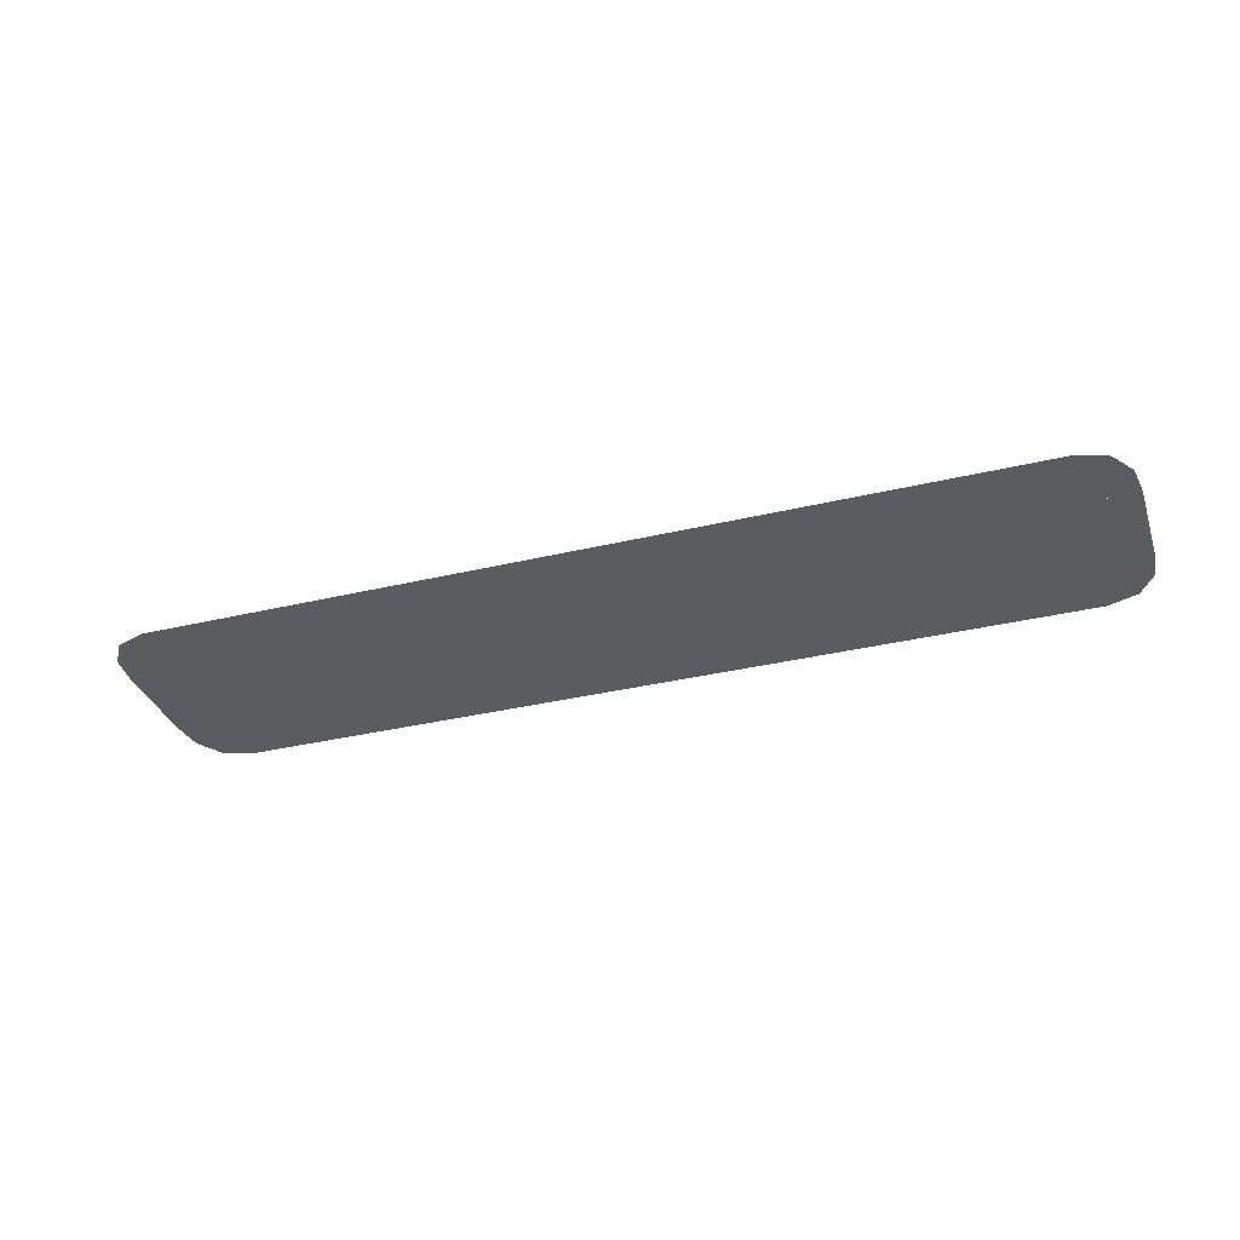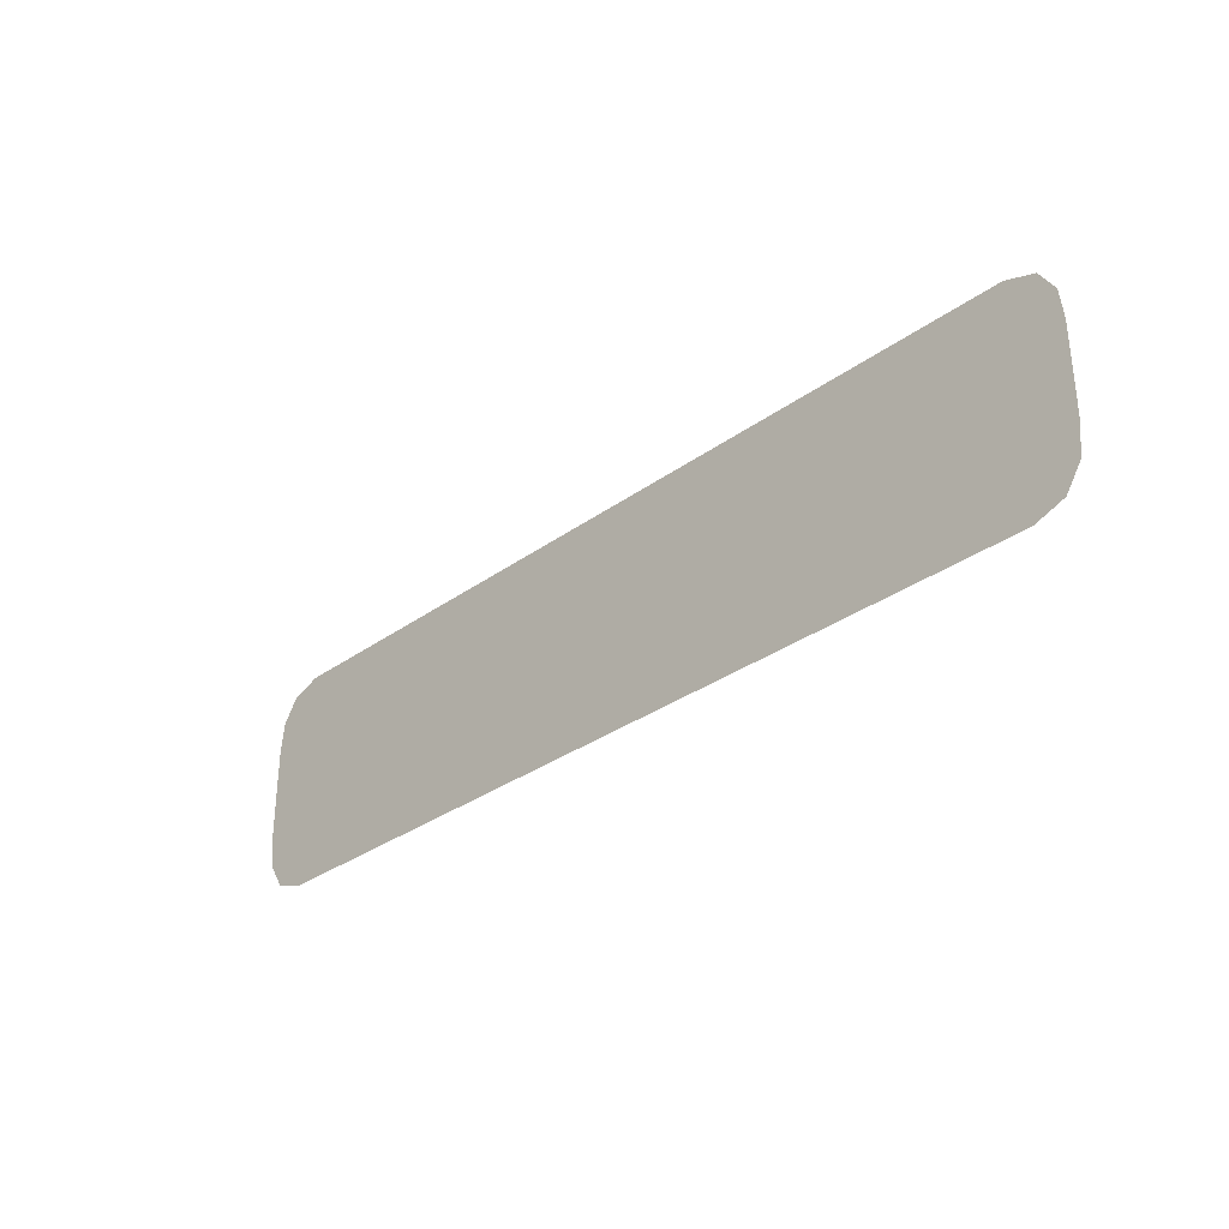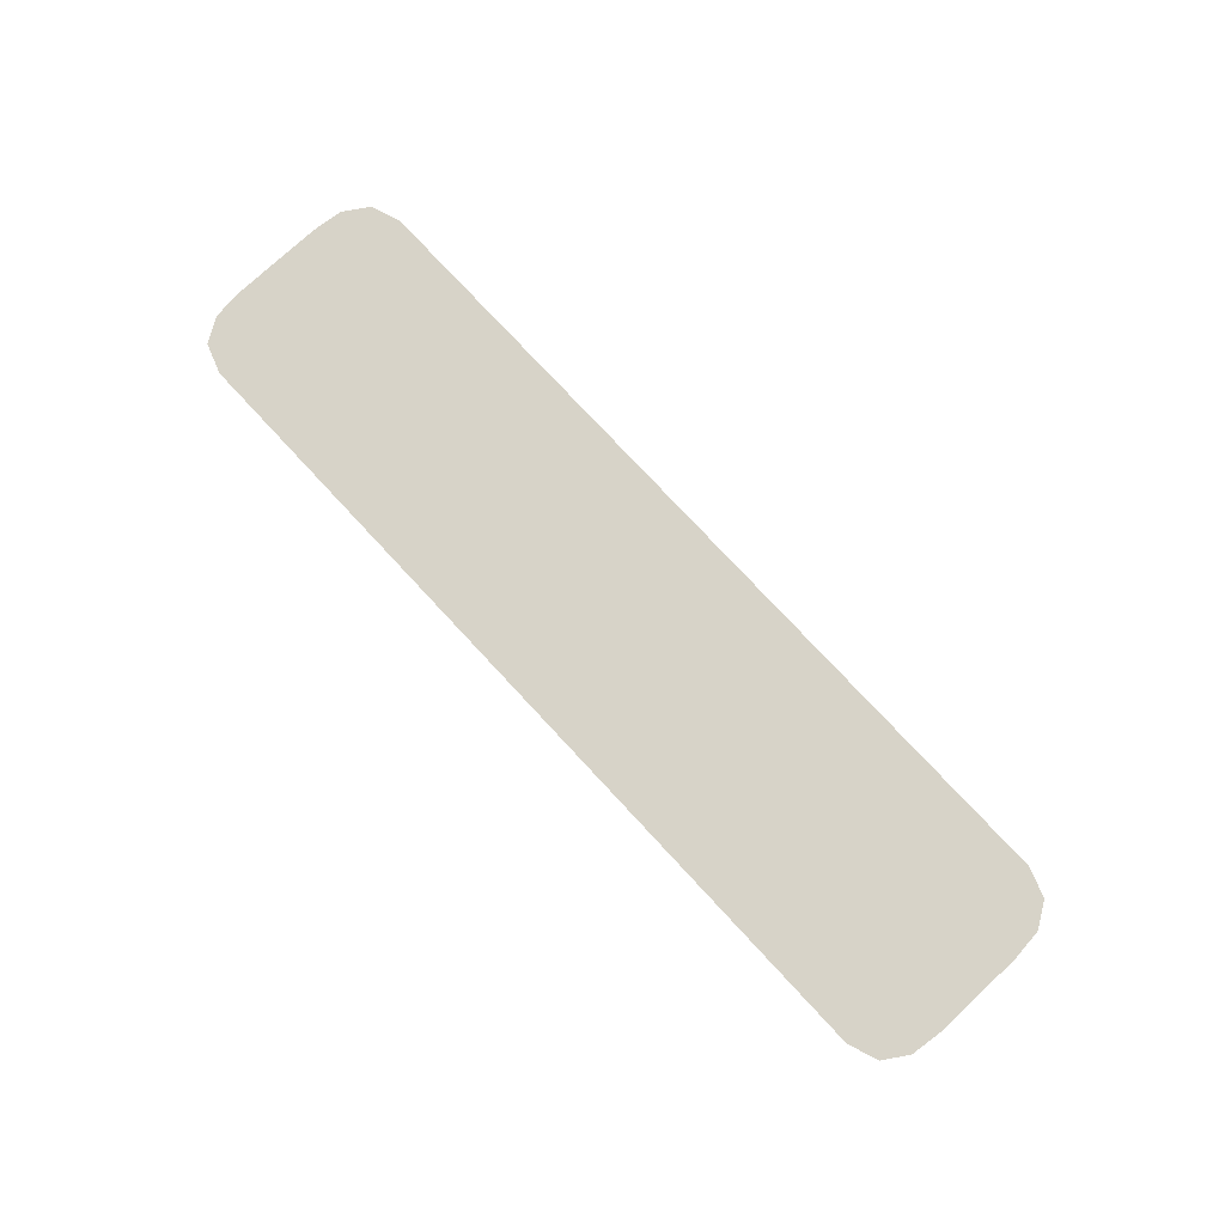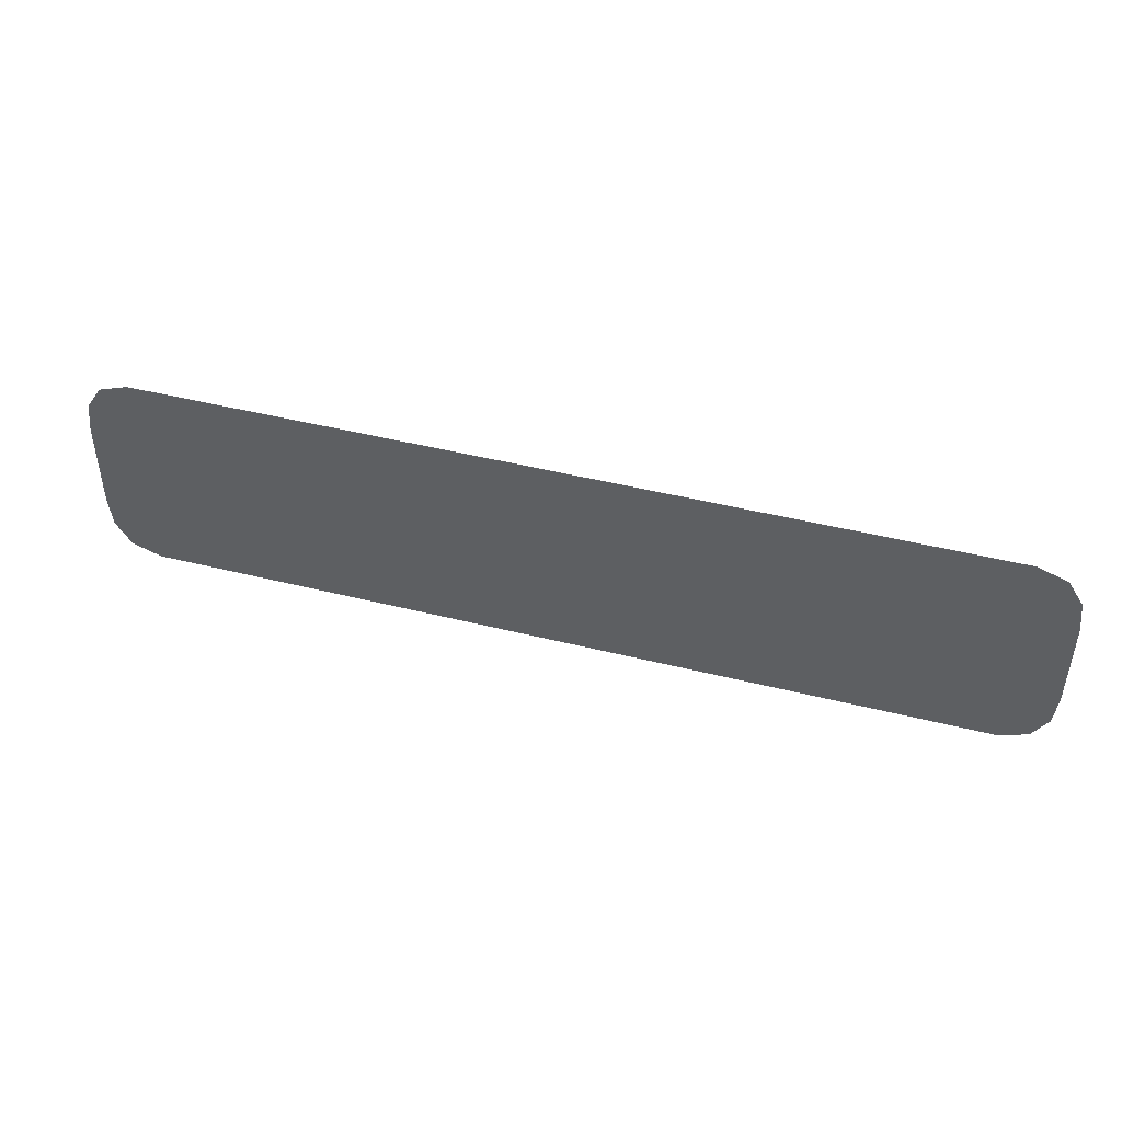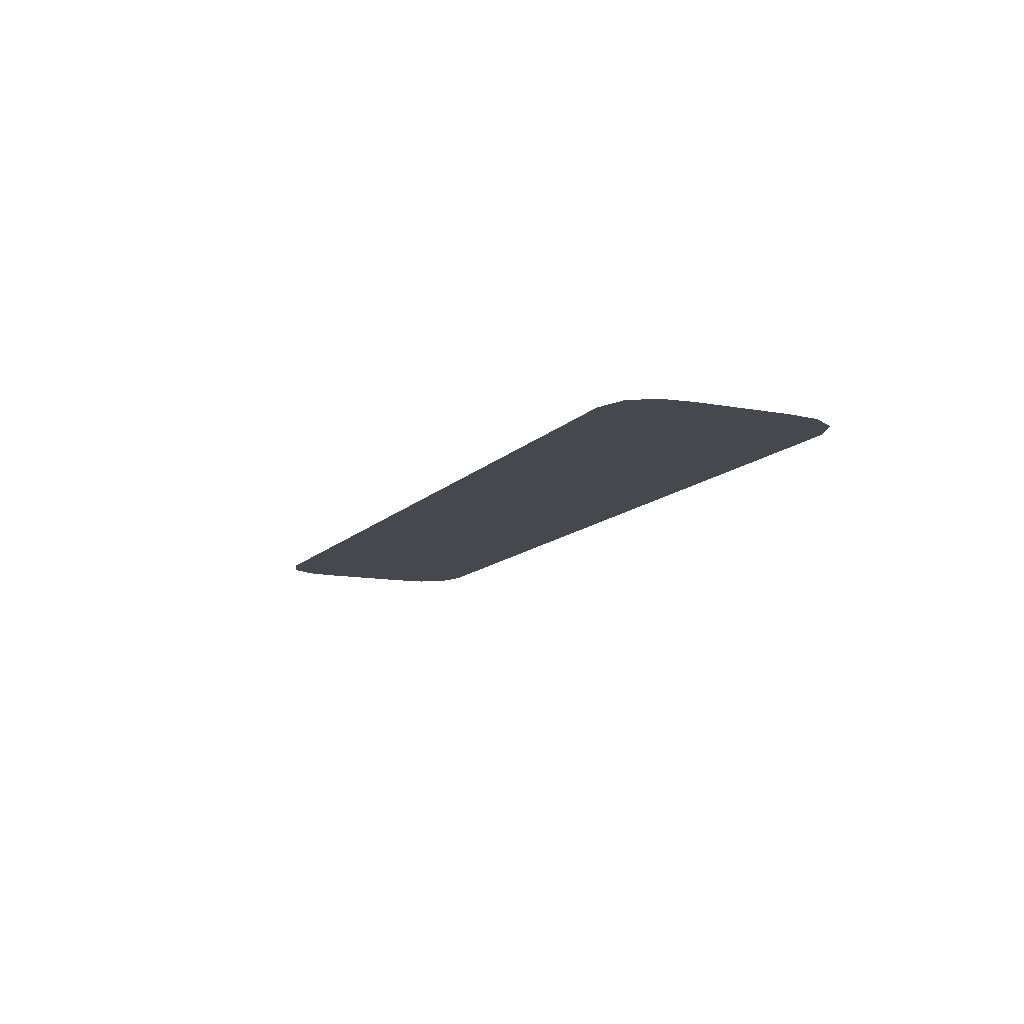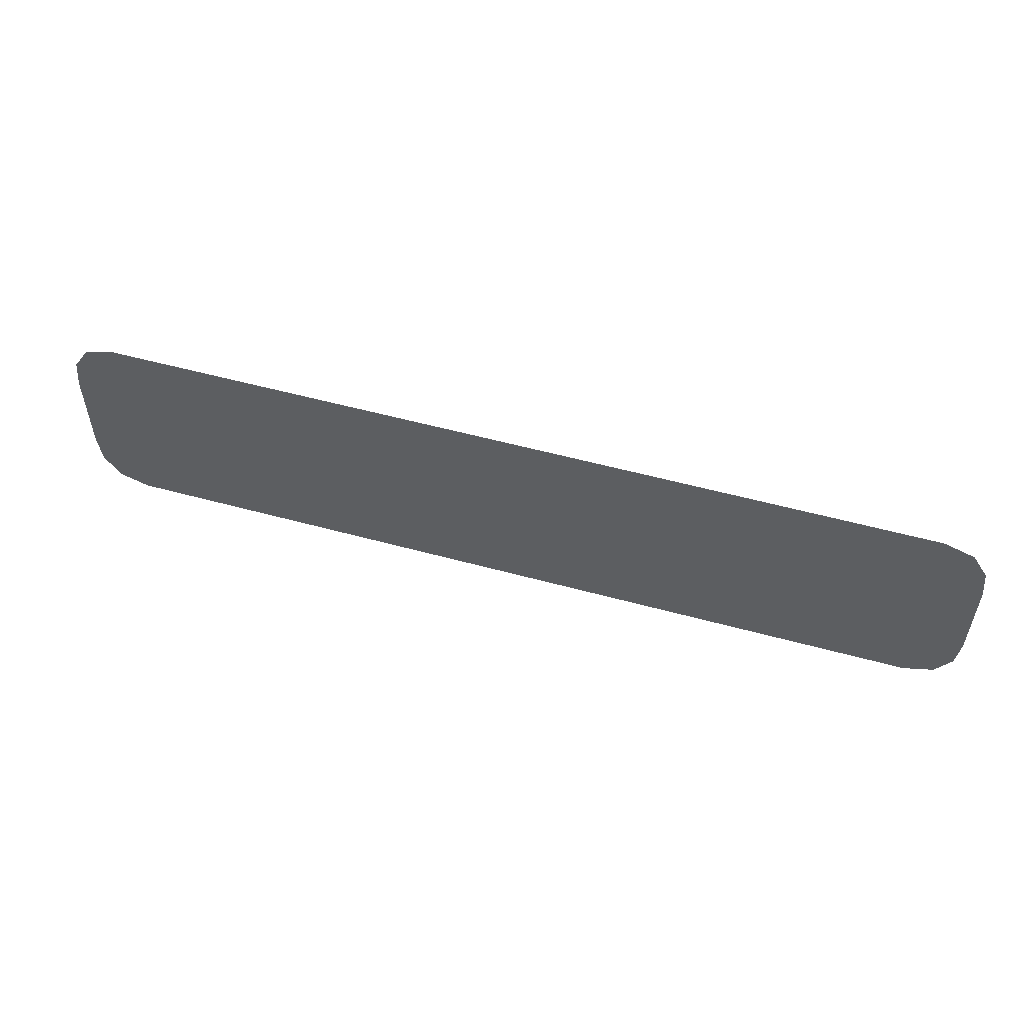
<metadata>
{"format":"obj","ext":"obj","renderer":"f3d","projection":"perspective","resolution":1024,"background":"white","views":[{"elev":-34.0,"azim":-162.0,"up":"+Y"},{"elev":-32.1,"azim":-134.8,"up":"+Z"},{"elev":76.6,"azim":47.1,"up":"+Y"},{"elev":46.0,"azim":16.0,"up":"+Z"},{"elev":-11.9,"azim":65.4,"up":"+Y"},{"elev":54.4,"azim":16.2,"up":"+Z"}]}
</metadata>
<code>
v 8.995 0 0
v -0.005497 0 0
v 0 0 -0.7099
v 8.995 0 -0.7099
v 9.48 0 -0.3363
v 9.518 0 0
v 9.312 0 -0.5978
v -0.5231 0 0
v -0.4857 0 -0.3363
v -0.3176 0 -0.5978
v 0 0 1
v 0 0 0
v 9 0 0
v 9 0 1
v 9.518 0 1
v -0.5231 0 1
v 9.312 0 1.598
v 8.995 0 1.71
v 9.48 0 1.336
v 0 0 1.71
v -0.3176 0 1.598
v -0.4857 0 1.336
g bottom chatBalloon
f 1 2 3 4
f 5 6 1
f 7 5 1
f 4 7 1
f 2 8 9
f 2 9 10
f 2 10 3
g middle chatBalloon
f 11 12 13 14
f 13 6 15 14
f 8 12 11 16
g top chatBalloon
f 14 17 18
f 14 19 17
f 14 15 19
f 20 21 11
f 21 22 11
f 22 16 11
f 11 14 18 20

</code>
